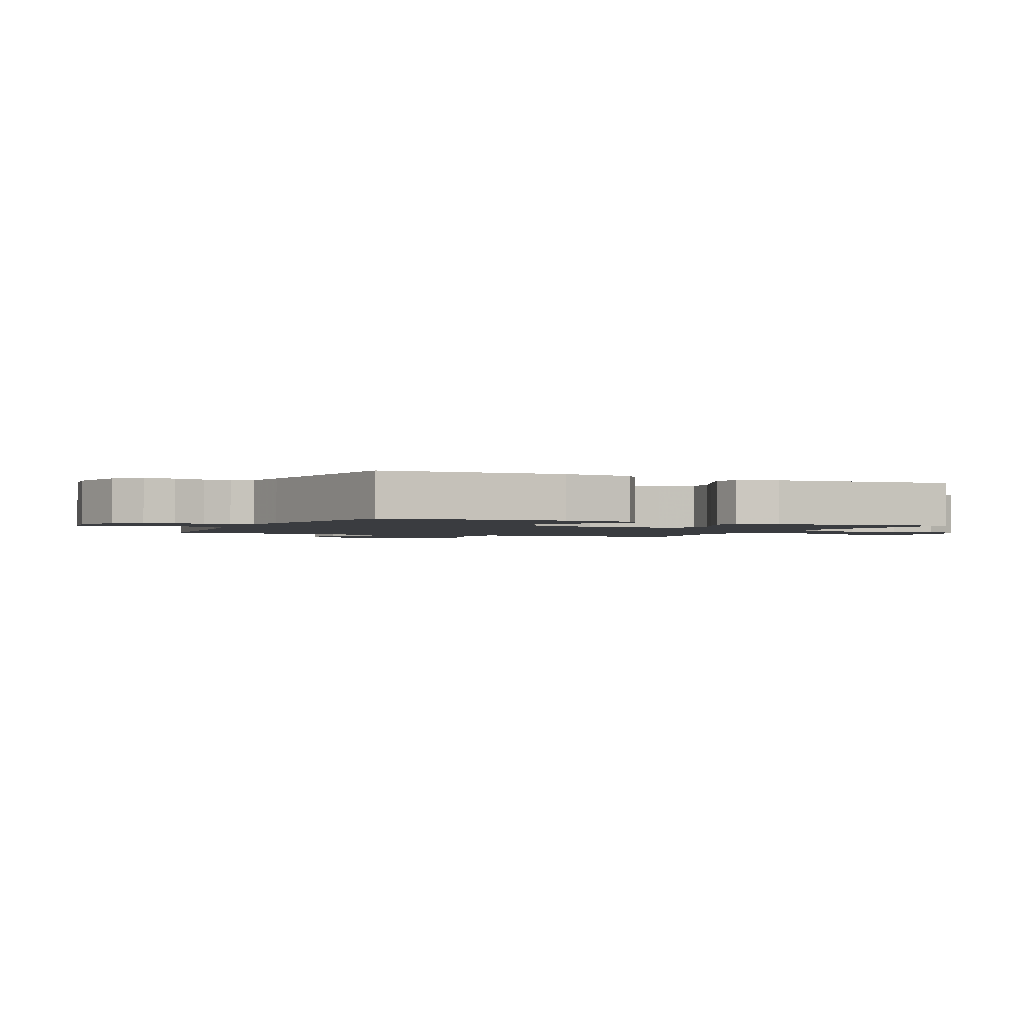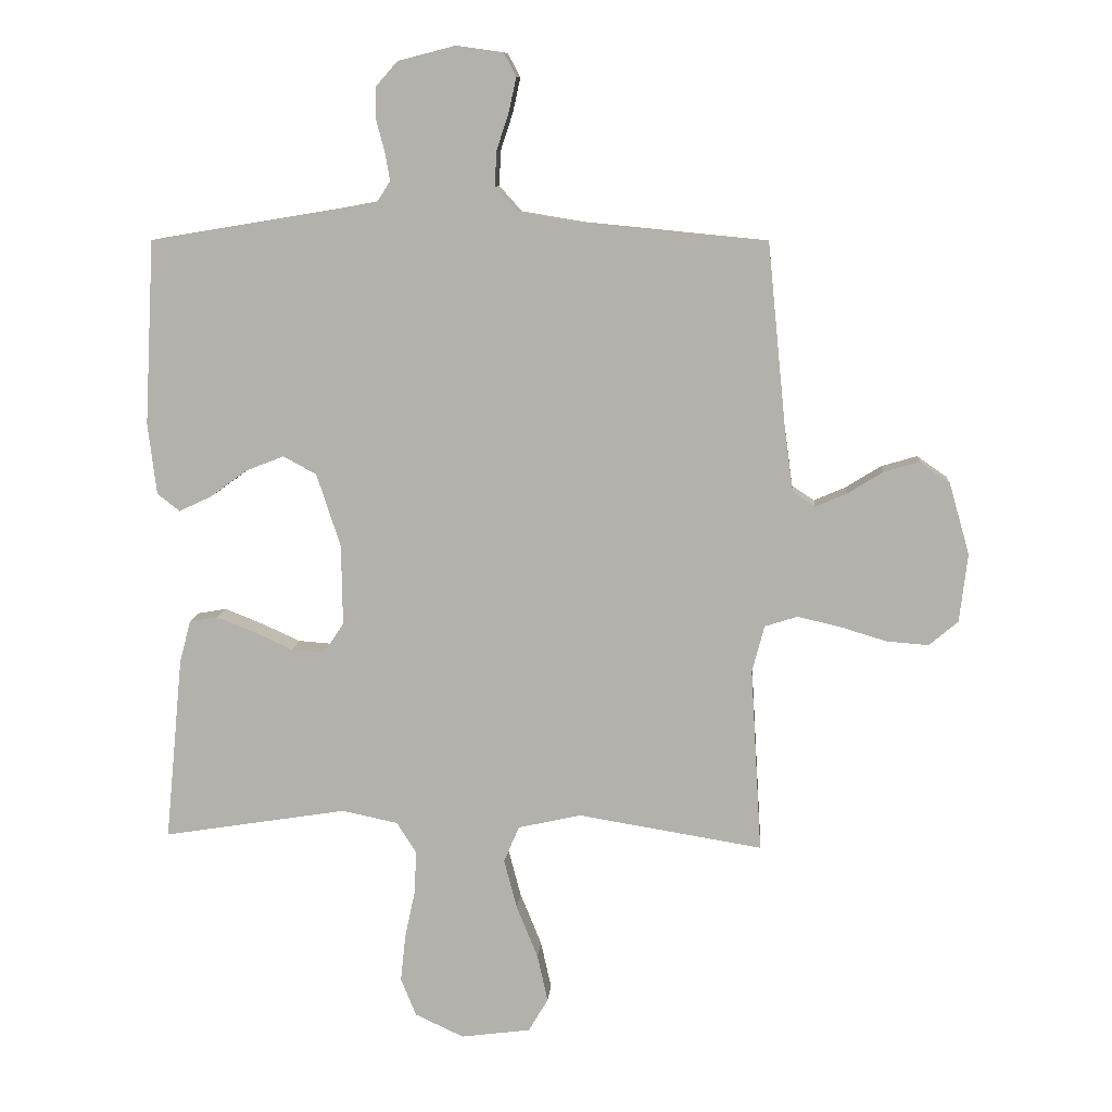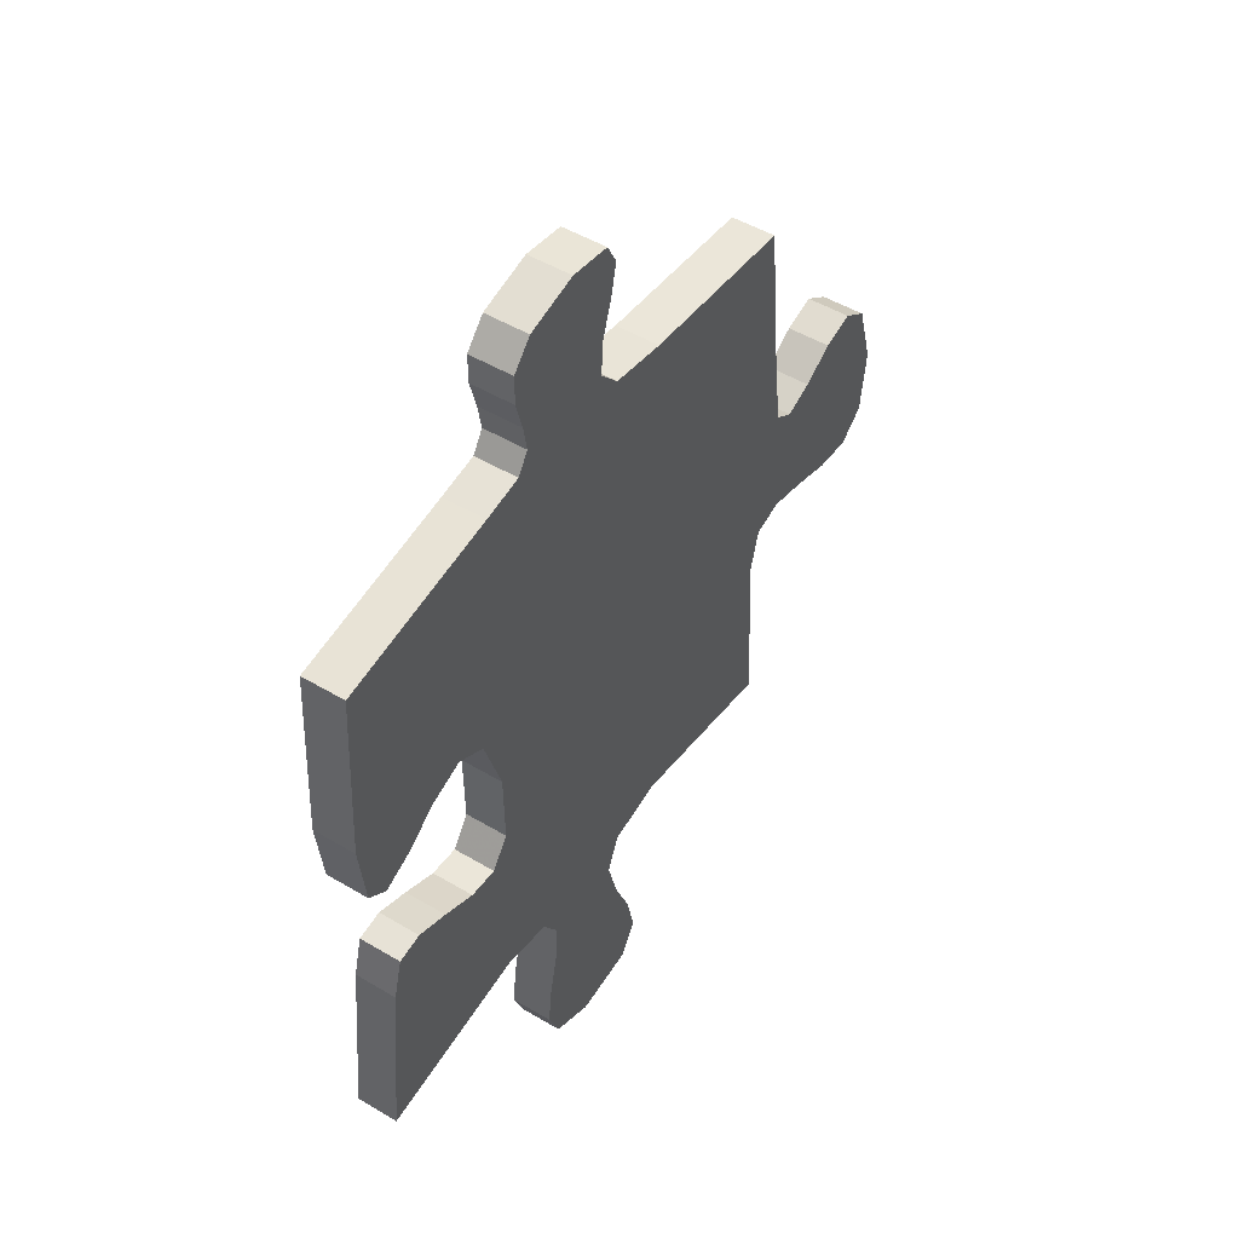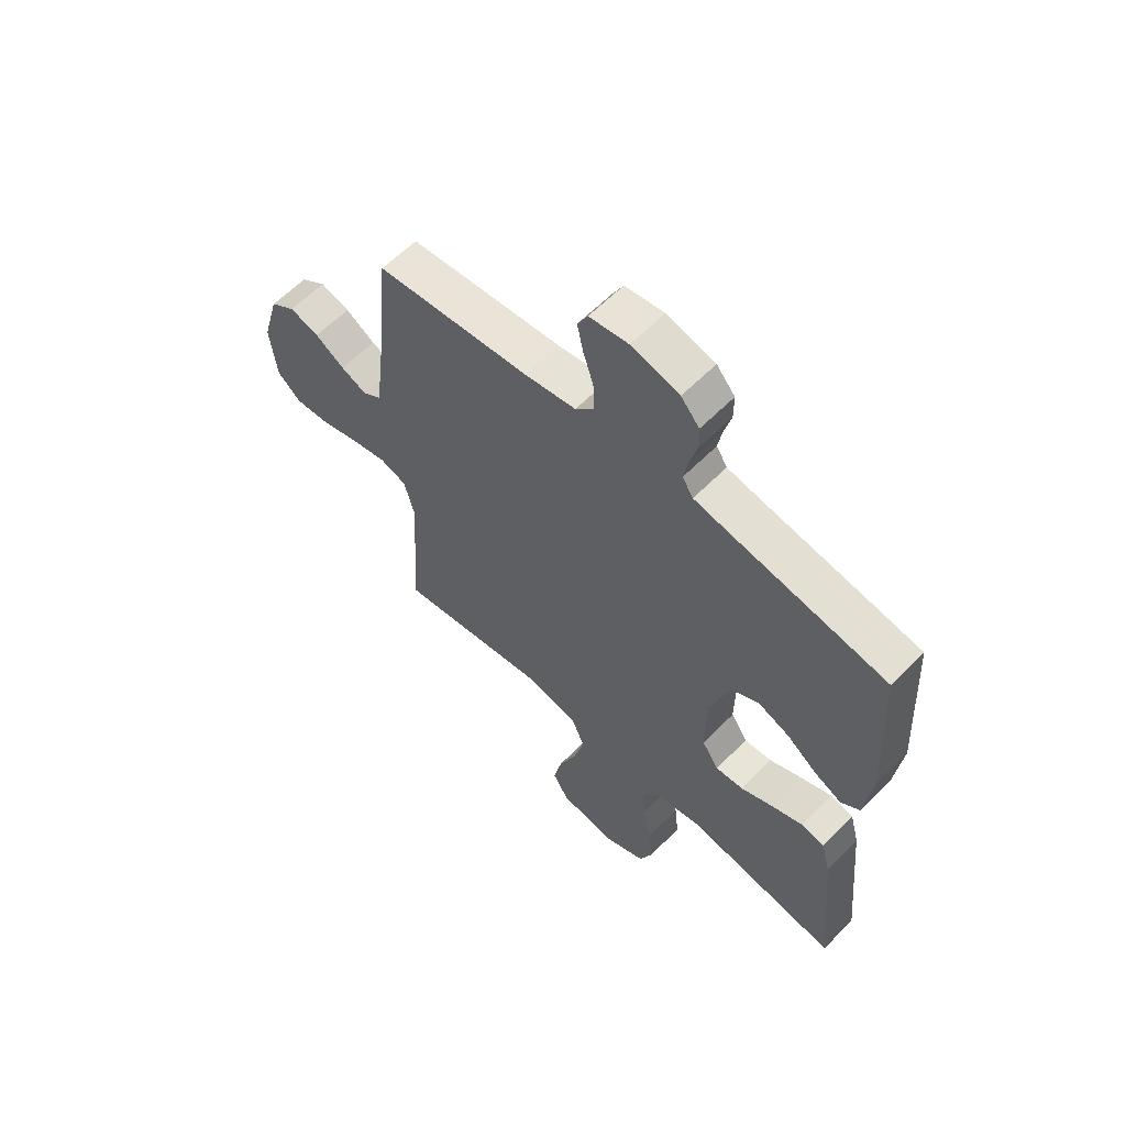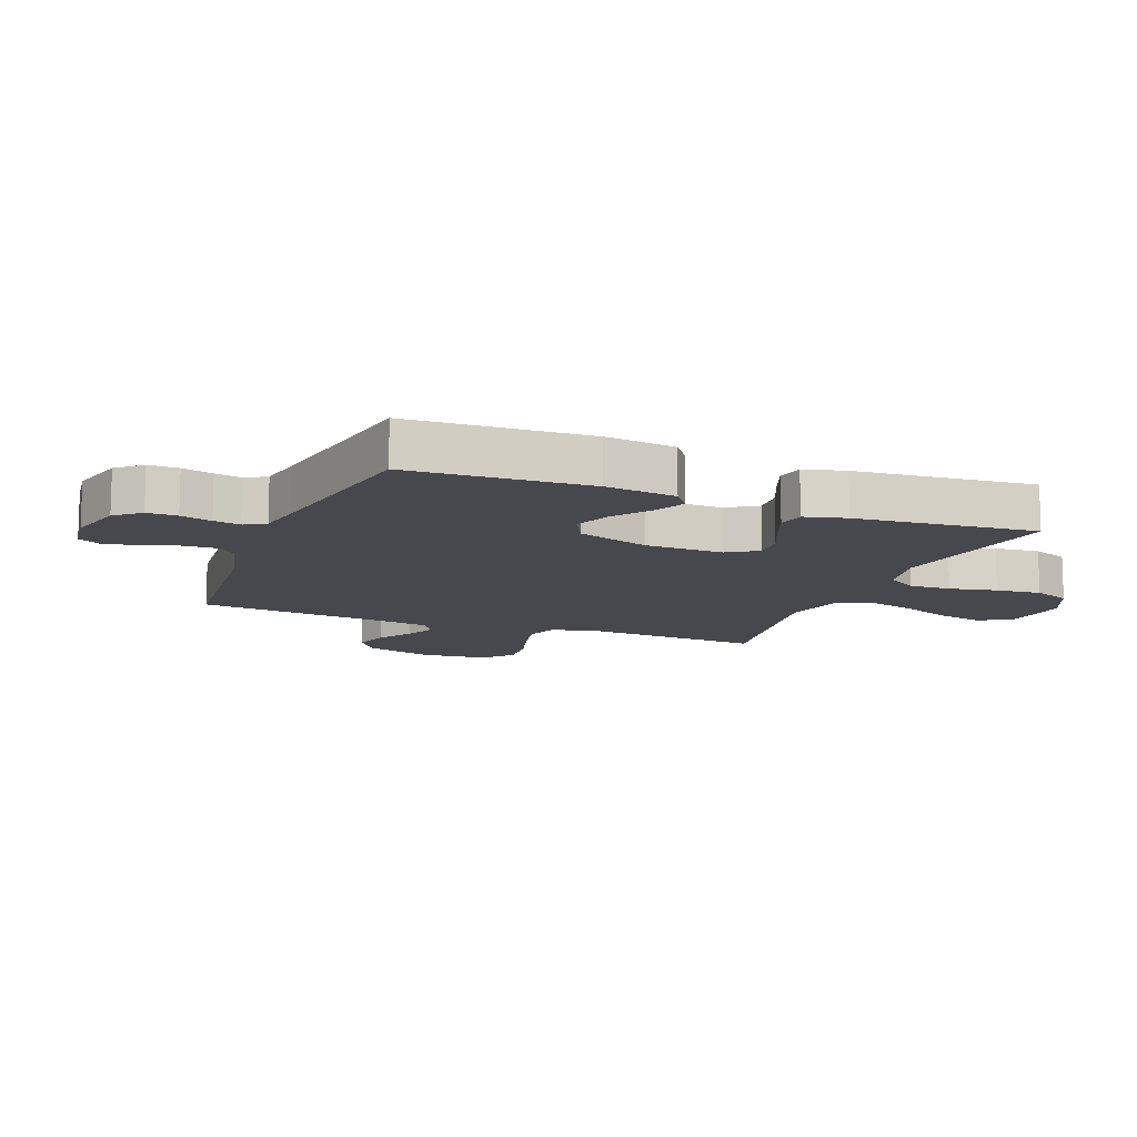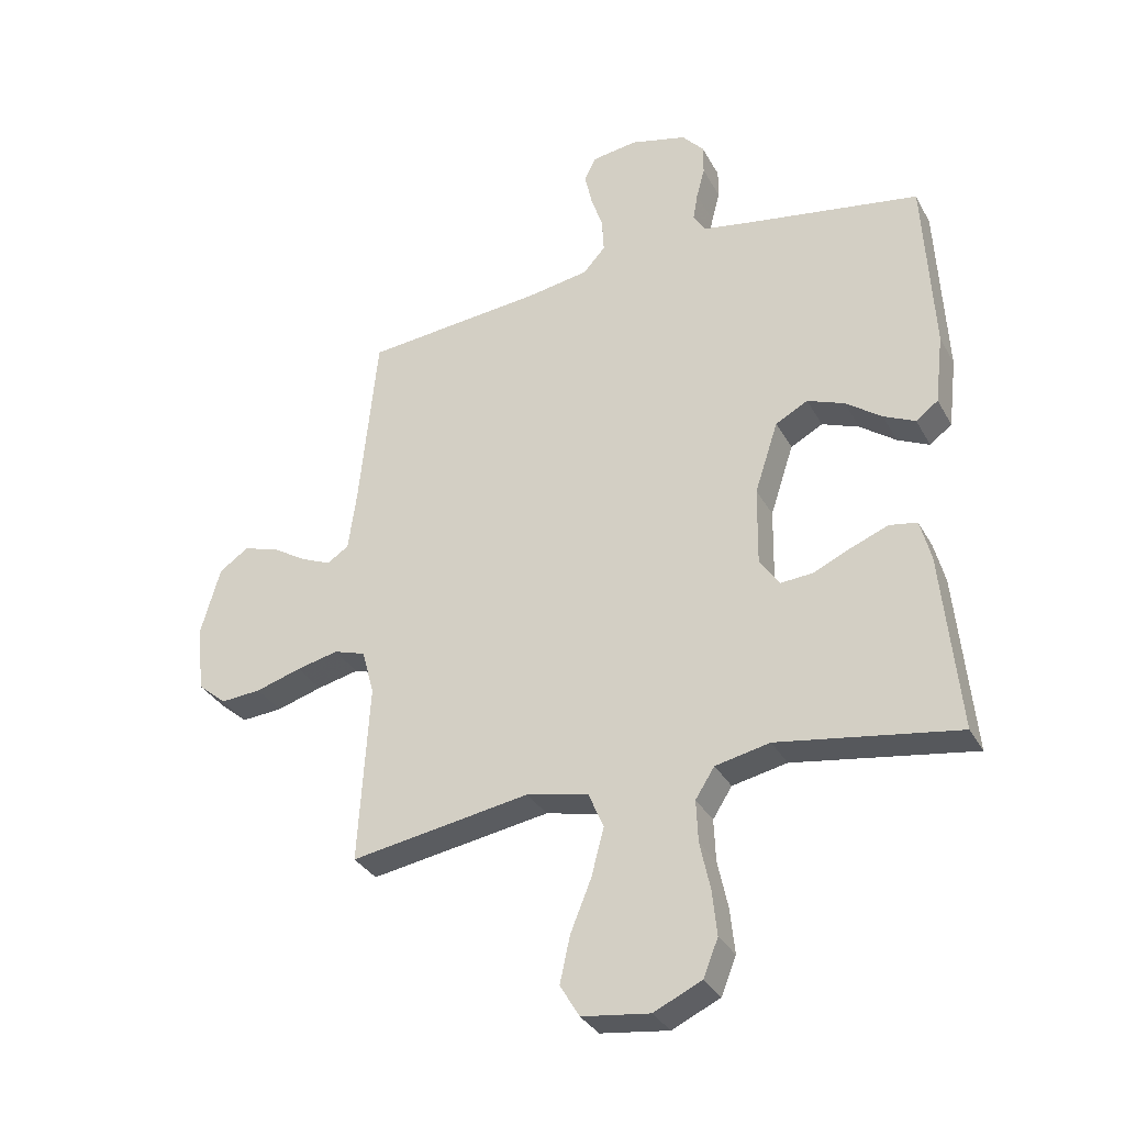
<metadata>
{"format":"obj","ext":"obj","renderer":"f3d","projection":"perspective","resolution":1024,"background":"white","views":[{"elev":-1.8,"azim":65.5,"up":"+Y"},{"elev":10.0,"azim":-175.5,"up":"+Z"},{"elev":49.7,"azim":123.3,"up":"+Z"},{"elev":60.6,"azim":44.2,"up":"+Z"},{"elev":-11.9,"azim":68.2,"up":"+Y"},{"elev":-32.8,"azim":24.8,"up":"+Z"}]}
</metadata>
<code>
v 0.5 0.07 -0.5
v 0.2 0.07 -0.452
v 0.109 0.07 -0.471
v 0.077 0.07 -0.521
v 0.08 0.07 -0.591
v 0.097 0.07 -0.67
v 0.105 0.07 -0.746
v 0.08 0.07 -0.808
v 0 0.07 -0.845
v -0.113 0.07 -0.83
v -0.145 0.07 -0.776
v -0.128 0.07 -0.699
v -0.093 0.07 -0.613
v -0.072 0.07 -0.533
v -0.097 0.07 -0.474
v -0.2 0.07 -0.451
v -0.5 0.07 -0.5
v -0.482 0.07 -0.2
v -0.502 0.07 -0.124
v -0.555 0.07 -0.107
v -0.625 0.07 -0.123
v -0.701 0.07 -0.146
v -0.769 0.07 -0.151
v -0.816 0.07 -0.111
v -0.829 0.07 0
v -0.796 0.07 0.116
v -0.747 0.07 0.15
v -0.689 0.07 0.133
v -0.631 0.07 0.097
v -0.58 0.07 0.075
v -0.544 0.07 0.099
v -0.53 0.07 0.2
v -0.5 0.07 0.5
v -0.2 0.07 0.529
v -0.098 0.07 0.546
v -0.061 0.07 0.587
v -0.064 0.07 0.644
v -0.084 0.07 0.705
v -0.096 0.07 0.76
v -0.076 0.07 0.798
v 0 0.07 0.809
v 0.094 0.07 0.785
v 0.13 0.07 0.744
v 0.13 0.07 0.694
v 0.116 0.07 0.642
v 0.108 0.07 0.596
v 0.129 0.07 0.563
v 0.2 0.07 0.55
v 0.5 0.07 0.5
v 0.516 0.07 0.2
v 0.502 0.07 0.083
v 0.465 0.07 0.055
v 0.412 0.07 0.08
v 0.352 0.07 0.124
v 0.29 0.07 0.148
v 0.236 0.07 0.119
v 0.197 0.07 0
v 0.195 0.07 -0.131
v 0.228 0.07 -0.18
v 0.282 0.07 -0.176
v 0.346 0.07 -0.147
v 0.407 0.07 -0.123
v 0.453 0.07 -0.131
v 0.471 0.07 -0.2
v 0.5 0 -0.5
v 0.2 0 -0.452
v 0.109 0 -0.471
v 0.077 0 -0.521
v 0.08 0 -0.591
v 0.097 0 -0.67
v 0.105 0 -0.746
v 0.08 0 -0.808
v 0 0 -0.845
v -0.113 0 -0.83
v -0.145 0 -0.776
v -0.128 0 -0.699
v -0.093 0 -0.613
v -0.072 0 -0.533
v -0.097 0 -0.474
v -0.2 0 -0.451
v -0.5 0 -0.5
v -0.482 0 -0.2
v -0.502 0 -0.124
v -0.555 0 -0.107
v -0.625 0 -0.123
v -0.701 0 -0.146
v -0.769 0 -0.151
v -0.816 0 -0.111
v -0.829 0 0
v -0.796 0 0.116
v -0.747 0 0.15
v -0.689 0 0.133
v -0.631 0 0.097
v -0.58 0 0.075
v -0.544 0 0.099
v -0.53 0 0.2
v -0.5 0 0.5
v -0.2 0 0.529
v -0.098 0 0.546
v -0.061 0 0.587
v -0.064 0 0.644
v -0.084 0 0.705
v -0.096 0 0.76
v -0.076 0 0.798
v 0 0 0.809
v 0.094 0 0.785
v 0.13 0 0.744
v 0.13 0 0.694
v 0.116 0 0.642
v 0.108 0 0.596
v 0.129 0 0.563
v 0.2 0 0.55
v 0.5 0 0.5
v 0.516 0 0.2
v 0.502 0 0.083
v 0.465 0 0.055
v 0.412 0 0.08
v 0.352 0 0.124
v 0.29 0 0.148
v 0.236 0 0.119
v 0.197 0 0
v 0.195 0 -0.131
v 0.228 0 -0.18
v 0.282 0 -0.176
v 0.346 0 -0.147
v 0.407 0 -0.123
v 0.453 0 -0.131
v 0.471 0 -0.2
f 63 64 1 2
f 60 61 62 63
f 60 63 2 3
f 59 60 3 4
f 58 59 4
f 57 58 4
f 51 52 53 54
f 51 54 55
f 48 49 50 51
f 47 48 51 55
f 46 47 55 56
f 42 43 44 45
f 42 45 46
f 41 42 46
f 37 38 39 40
f 37 40 41 46
f 32 33 34
f 31 32 34 35
f 26 27 28 29
f 26 29 30
f 25 26 30
f 24 25 30
f 21 22 23 24
f 20 21 24 30
f 19 20 30 31
f 16 17 18
f 15 16 18 19
f 10 11 12 13
f 10 13 14
f 9 10 14
f 8 9 14
f 5 6 7 8
f 4 5 8 14
f 57 4 14 15
f 36 37 46 56
f 35 36 56 57
f 31 35 57
f 15 19 31 57
f 66 65 128 127
f 127 126 125 124
f 67 66 127 124
f 68 67 124 123
f 68 123 122
f 68 122 121
f 118 117 116 115
f 119 118 115
f 115 114 113 112
f 119 115 112 111
f 120 119 111 110
f 109 108 107 106
f 110 109 106
f 110 106 105
f 104 103 102 101
f 110 105 104 101
f 98 97 96
f 99 98 96 95
f 93 92 91 90
f 94 93 90
f 94 90 89
f 94 89 88
f 88 87 86 85
f 94 88 85 84
f 95 94 84 83
f 82 81 80
f 83 82 80 79
f 77 76 75 74
f 78 77 74
f 78 74 73
f 78 73 72
f 72 71 70 69
f 78 72 69 68
f 79 78 68 121
f 120 110 101 100
f 121 120 100 99
f 121 99 95
f 121 95 83 79
f 1 65 66 2
f 2 66 67 3
f 3 67 68 4
f 4 68 69 5
f 5 69 70 6
f 6 70 71 7
f 7 71 72 8
f 8 72 73 9
f 9 73 74 10
f 10 74 75 11
f 11 75 76 12
f 12 76 77 13
f 13 77 78 14
f 14 78 79 15
f 15 79 80 16
f 16 80 81 17
f 17 81 82 18
f 18 82 83 19
f 19 83 84 20
f 20 84 85 21
f 21 85 86 22
f 22 86 87 23
f 23 87 88 24
f 24 88 89 25
f 25 89 90 26
f 26 90 91 27
f 27 91 92 28
f 28 92 93 29
f 29 93 94 30
f 30 94 95 31
f 31 95 96 32
f 32 96 97 33
f 33 97 98 34
f 34 98 99 35
f 35 99 100 36
f 36 100 101 37
f 37 101 102 38
f 38 102 103 39
f 39 103 104 40
f 40 104 105 41
f 41 105 106 42
f 42 106 107 43
f 43 107 108 44
f 44 108 109 45
f 45 109 110 46
f 46 110 111 47
f 47 111 112 48
f 48 112 113 49
f 49 113 114 50
f 50 114 115 51
f 51 115 116 52
f 52 116 117 53
f 53 117 118 54
f 54 118 119 55
f 55 119 120 56
f 56 120 121 57
f 57 121 122 58
f 58 122 123 59
f 59 123 124 60
f 60 124 125 61
f 61 125 126 62
f 62 126 127 63
f 63 127 128 64
f 64 128 65 1

</code>
